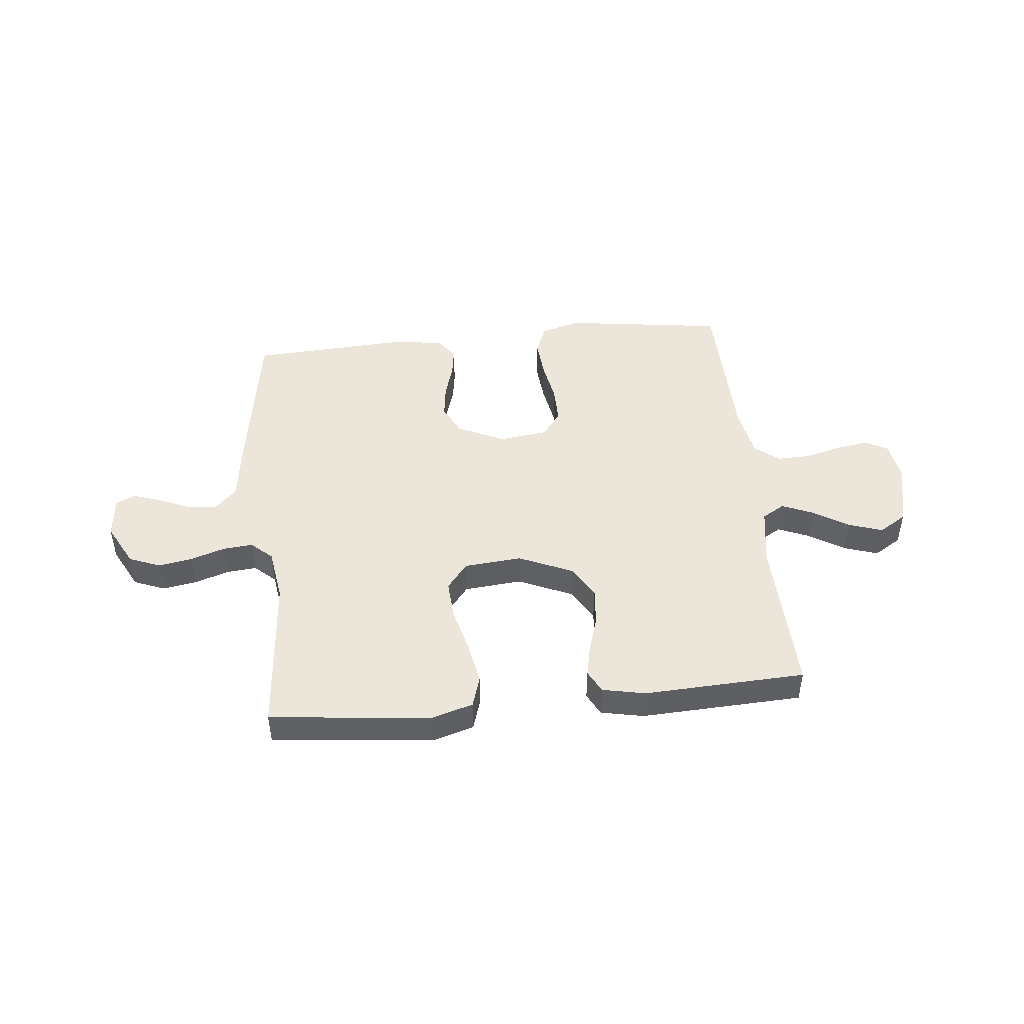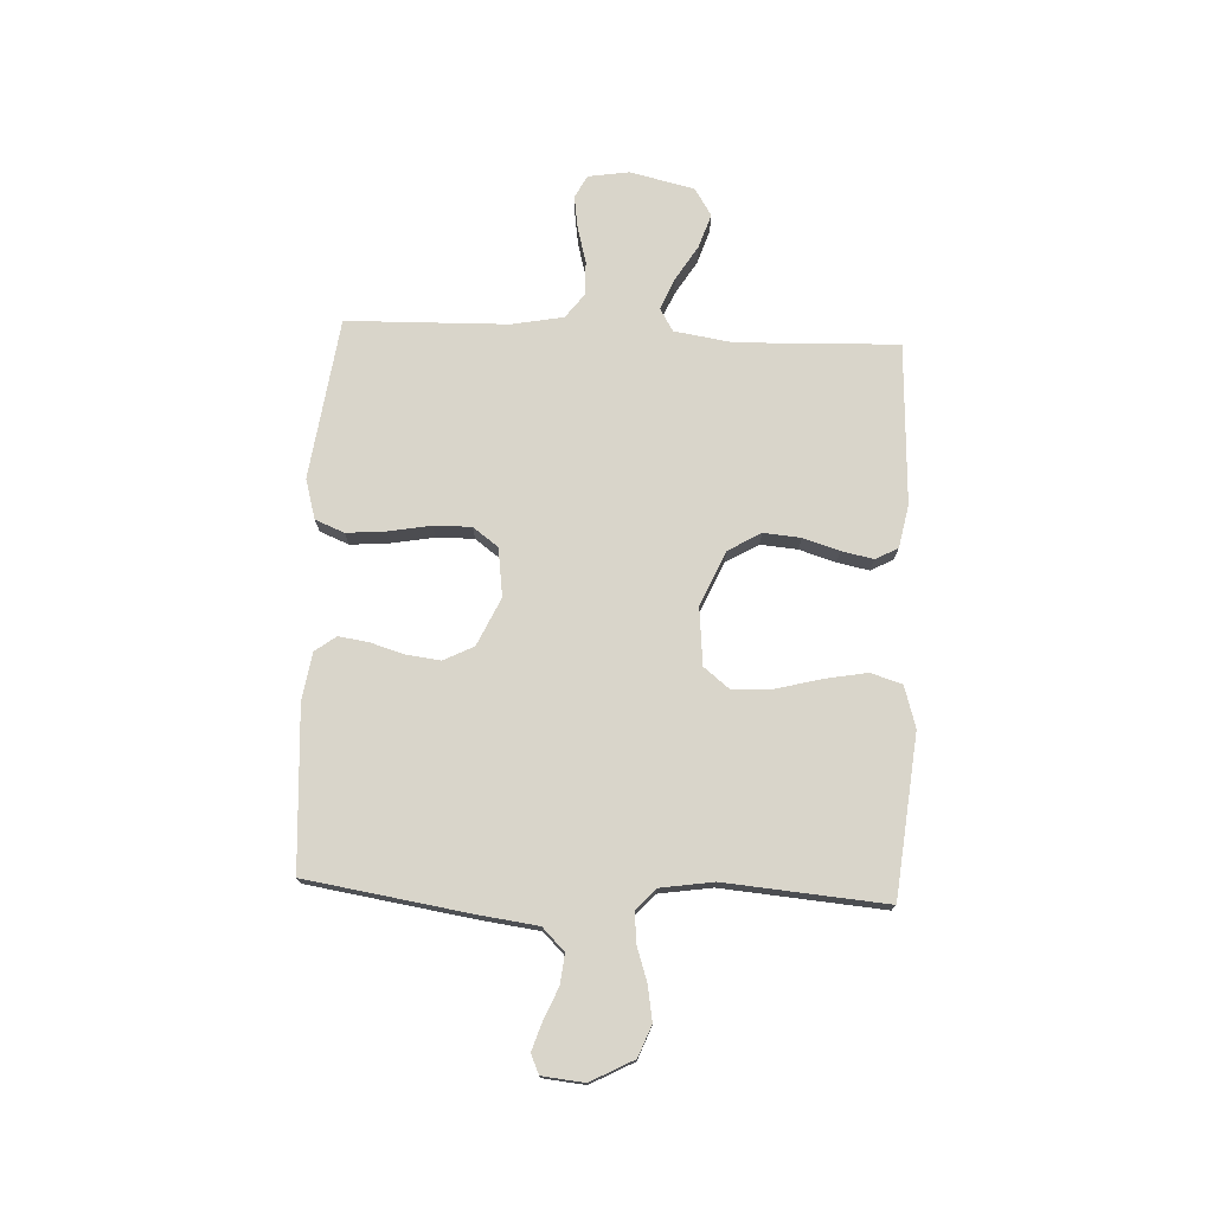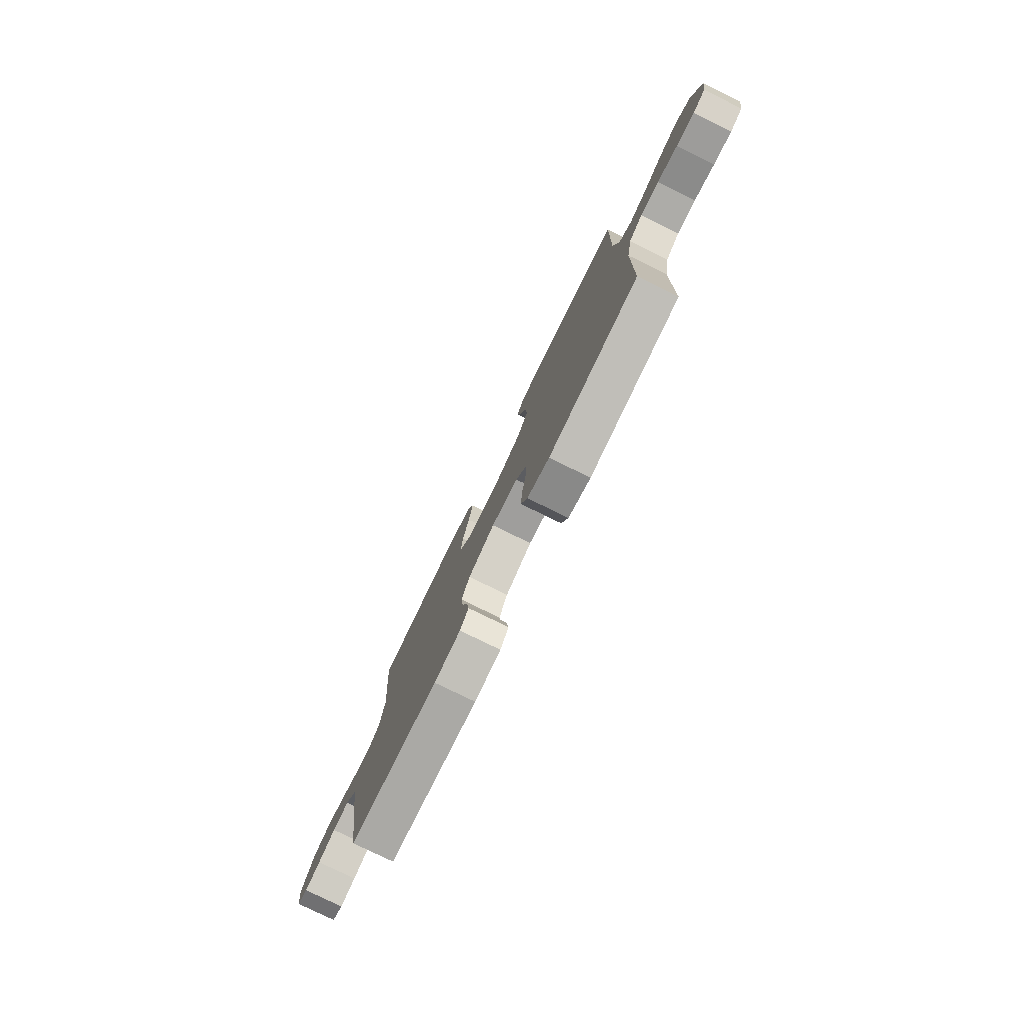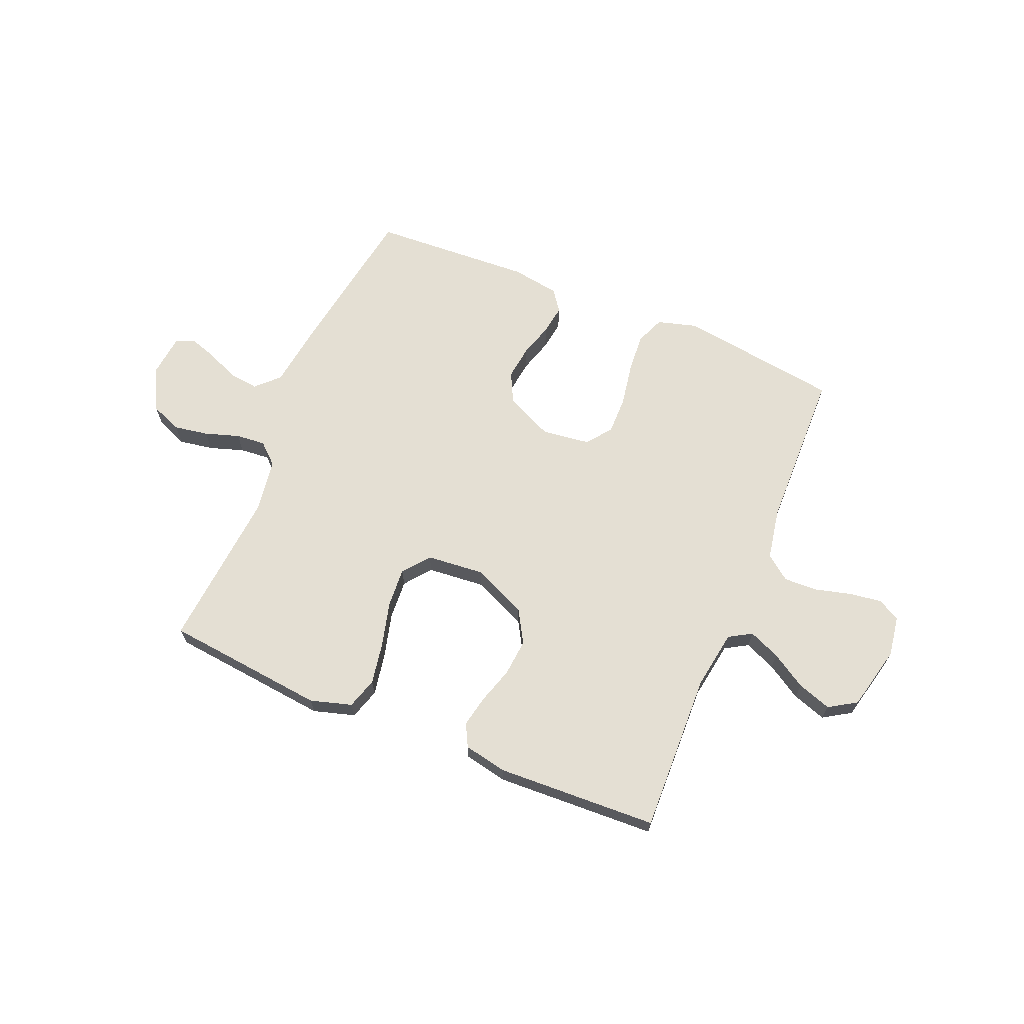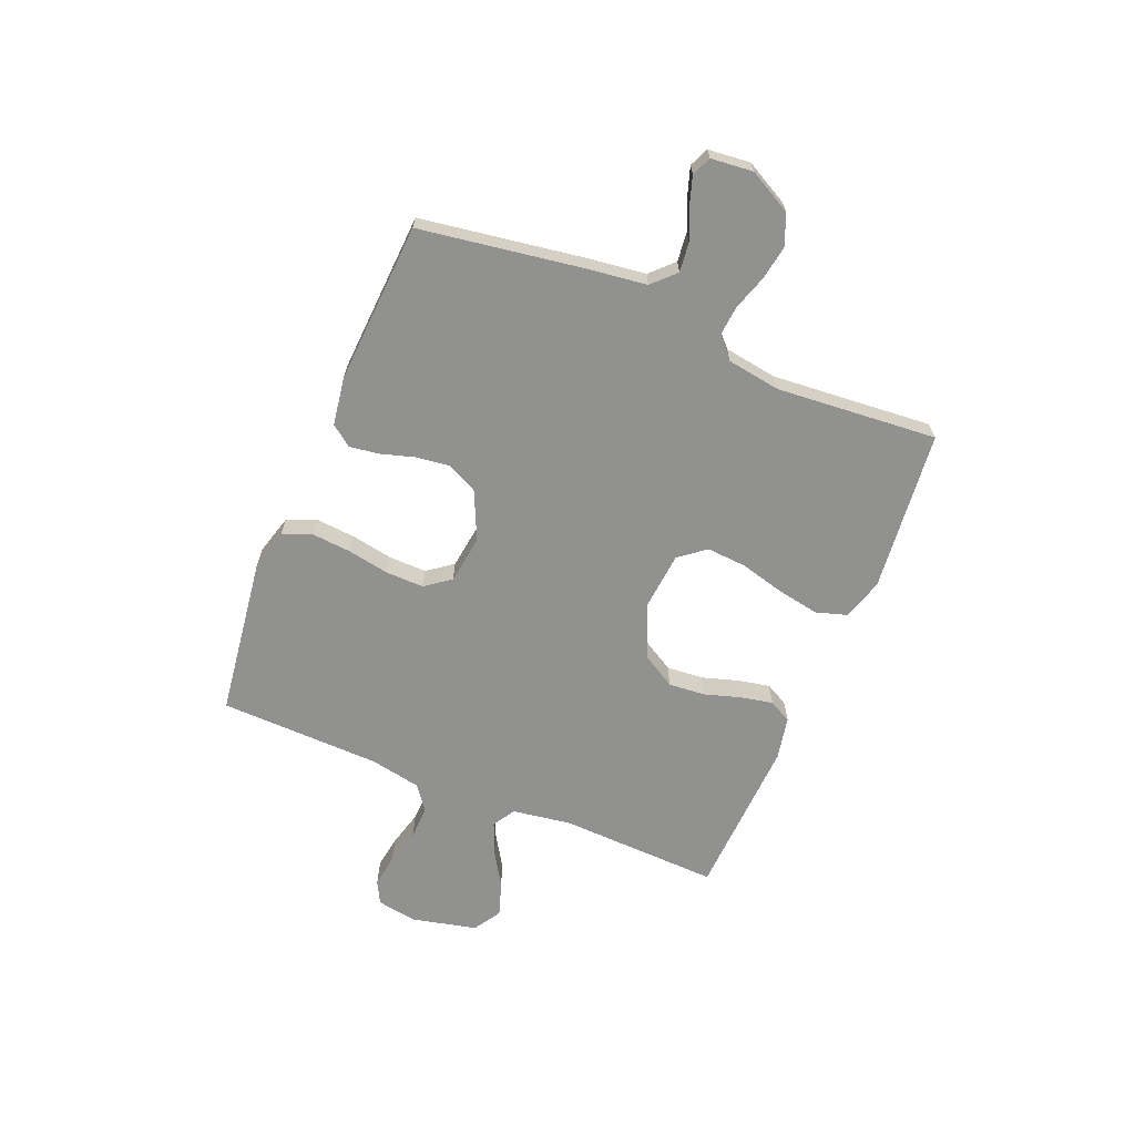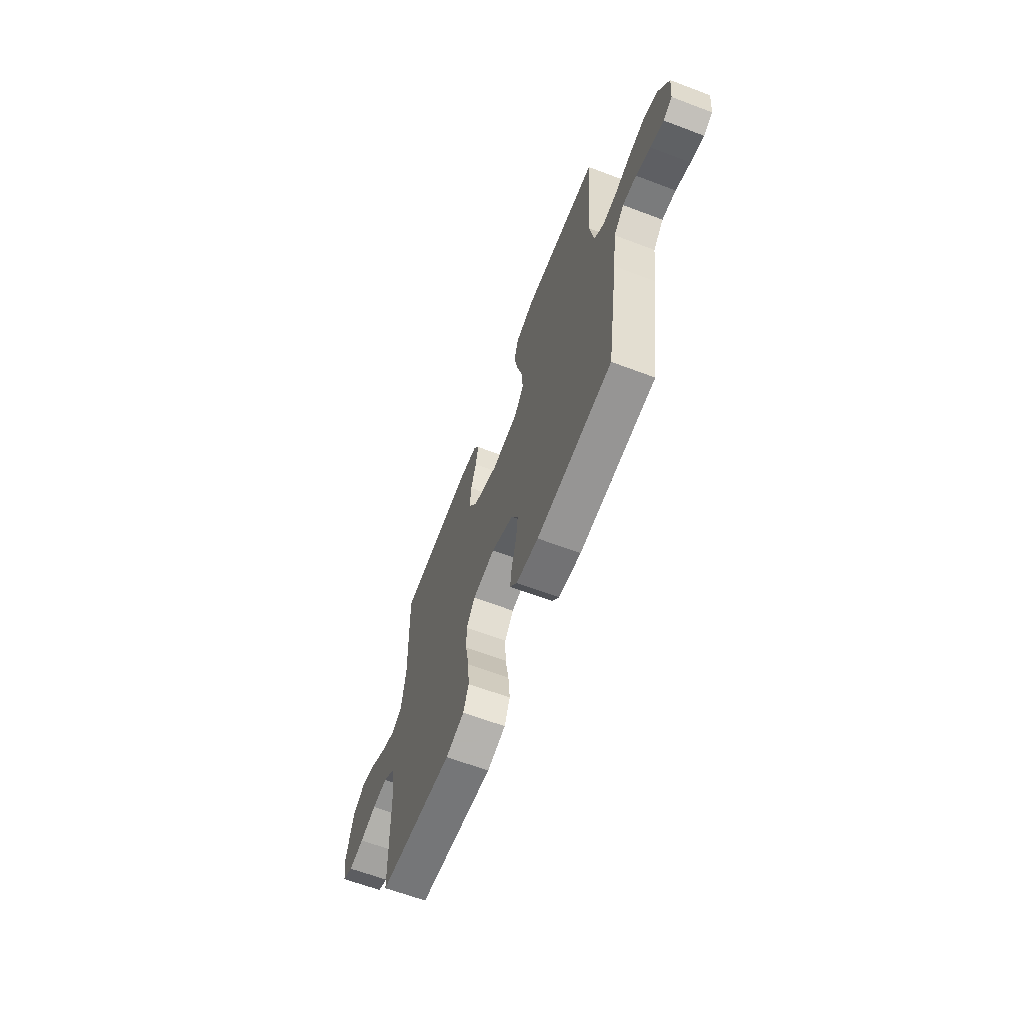
<metadata>
{"format":"obj","ext":"obj","renderer":"f3d","projection":"perspective","resolution":1024,"background":"white","views":[{"elev":46.7,"azim":-5.7,"up":"+Y"},{"elev":74.6,"azim":-87.4,"up":"+Y"},{"elev":-78.4,"azim":63.9,"up":"+Z"},{"elev":66.8,"azim":22.8,"up":"+Y"},{"elev":-66.0,"azim":-112.5,"up":"+Y"},{"elev":-64.4,"azim":-110.8,"up":"+Z"}]}
</metadata>
<code>
v 0.5 0.07 0.5
v 0.49 0.07 0.2
v 0.507 0.07 0.091
v 0.549 0.07 0.066
v 0.608 0.07 0.091
v 0.673 0.07 0.131
v 0.736 0.07 0.152
v 0.787 0.07 0.12
v 0.815 0.07 0
v 0.803 0.07 -0.076
v 0.761 0.07 -0.098
v 0.7 0.07 -0.089
v 0.633 0.07 -0.071
v 0.571 0.07 -0.069
v 0.525 0.07 -0.104
v 0.507 0.07 -0.2
v 0.5 0.07 -0.5
v 0.2 0.07 -0.541
v 0.126 0.07 -0.52
v 0.104 0.07 -0.466
v 0.11 0.07 -0.393
v 0.124 0.07 -0.314
v 0.125 0.07 -0.244
v 0.09 0.07 -0.197
v 0 0.07 -0.185
v -0.089 0.07 -0.226
v -0.117 0.07 -0.282
v -0.109 0.07 -0.346
v -0.09 0.07 -0.409
v -0.082 0.07 -0.464
v -0.111 0.07 -0.503
v -0.2 0.07 -0.517
v -0.5 0.07 -0.5
v -0.547 0.07 -0.2
v -0.562 0.07 -0.087
v -0.603 0.07 -0.046
v -0.658 0.07 -0.052
v -0.716 0.07 -0.077
v -0.768 0.07 -0.094
v -0.804 0.07 -0.078
v -0.812 0.07 0
v -0.77 0.07 0.08
v -0.712 0.07 0.103
v -0.648 0.07 0.092
v -0.584 0.07 0.071
v -0.529 0.07 0.066
v -0.49 0.07 0.101
v -0.475 0.07 0.2
v -0.5 0.07 0.5
v -0.2 0.07 0.531
v -0.123 0.07 0.508
v -0.105 0.07 0.45
v -0.119 0.07 0.372
v -0.141 0.07 0.288
v -0.146 0.07 0.214
v -0.107 0.07 0.165
v 0 0.07 0.155
v 0.101 0.07 0.199
v 0.137 0.07 0.26
v 0.131 0.07 0.329
v 0.11 0.07 0.397
v 0.098 0.07 0.456
v 0.12 0.07 0.498
v 0.2 0.07 0.514
v 0.5 0 0.5
v 0.49 0 0.2
v 0.507 0 0.091
v 0.549 0 0.066
v 0.608 0 0.091
v 0.673 0 0.131
v 0.736 0 0.152
v 0.787 0 0.12
v 0.815 0 0
v 0.803 0 -0.076
v 0.761 0 -0.098
v 0.7 0 -0.089
v 0.633 0 -0.071
v 0.571 0 -0.069
v 0.525 0 -0.104
v 0.507 0 -0.2
v 0.5 0 -0.5
v 0.2 0 -0.541
v 0.126 0 -0.52
v 0.104 0 -0.466
v 0.11 0 -0.393
v 0.124 0 -0.314
v 0.125 0 -0.244
v 0.09 0 -0.197
v 0 0 -0.185
v -0.089 0 -0.226
v -0.117 0 -0.282
v -0.109 0 -0.346
v -0.09 0 -0.409
v -0.082 0 -0.464
v -0.111 0 -0.503
v -0.2 0 -0.517
v -0.5 0 -0.5
v -0.547 0 -0.2
v -0.562 0 -0.087
v -0.603 0 -0.046
v -0.658 0 -0.052
v -0.716 0 -0.077
v -0.768 0 -0.094
v -0.804 0 -0.078
v -0.812 0 0
v -0.77 0 0.08
v -0.712 0 0.103
v -0.648 0 0.092
v -0.584 0 0.071
v -0.529 0 0.066
v -0.49 0 0.101
v -0.475 0 0.2
v -0.5 0 0.5
v -0.2 0 0.531
v -0.123 0 0.508
v -0.105 0 0.45
v -0.119 0 0.372
v -0.141 0 0.288
v -0.146 0 0.214
v -0.107 0 0.165
v 0 0 0.155
v 0.101 0 0.199
v 0.137 0 0.26
v 0.131 0 0.329
v 0.11 0 0.397
v 0.098 0 0.456
v 0.12 0 0.498
v 0.2 0 0.514
f 64 1 2
f 63 64 2
f 62 63 2
f 61 62 2
f 60 61 2
f 59 60 2 3
f 58 59 3 4
f 57 58 4
f 56 57 4
f 52 53 54
f 51 52 54
f 50 51 54
f 49 50 54
f 48 49 54
f 47 48 54 55
f 46 47 55 56
f 43 44 45
f 42 43 45
f 41 42 45
f 40 41 45
f 39 40 45
f 38 39 45
f 37 38 45
f 36 37 45 46
f 46 56 4
f 36 46 4
f 35 36 4
f 33 34 35
f 32 33 35
f 31 32 35
f 30 31 35
f 29 30 35
f 28 29 35
f 20 21 22
f 19 20 22
f 18 19 22
f 17 18 22
f 16 17 22
f 15 16 22 23
f 14 15 23 24
f 11 12 13
f 10 11 13
f 9 10 13
f 8 9 13
f 7 8 13
f 6 7 13
f 5 6 13
f 4 5 13 14
f 14 24 25
f 4 14 25
f 35 4 25
f 35 25 26
f 35 26 27
f 27 28 35
f 66 65 128
f 66 128 127
f 66 127 126
f 66 126 125
f 66 125 124
f 67 66 124 123
f 68 67 123 122
f 68 122 121
f 68 121 120
f 118 117 116
f 118 116 115
f 118 115 114
f 118 114 113
f 118 113 112
f 119 118 112 111
f 120 119 111 110
f 109 108 107
f 109 107 106
f 109 106 105
f 109 105 104
f 109 104 103
f 109 103 102
f 109 102 101
f 110 109 101 100
f 68 120 110
f 68 110 100
f 68 100 99
f 99 98 97
f 99 97 96
f 99 96 95
f 99 95 94
f 99 94 93
f 99 93 92
f 86 85 84
f 86 84 83
f 86 83 82
f 86 82 81
f 86 81 80
f 87 86 80 79
f 88 87 79 78
f 77 76 75
f 77 75 74
f 77 74 73
f 77 73 72
f 77 72 71
f 77 71 70
f 77 70 69
f 78 77 69 68
f 89 88 78
f 89 78 68
f 89 68 99
f 90 89 99
f 91 90 99
f 99 92 91
f 1 65 66 2
f 2 66 67 3
f 3 67 68 4
f 4 68 69 5
f 5 69 70 6
f 6 70 71 7
f 7 71 72 8
f 8 72 73 9
f 9 73 74 10
f 10 74 75 11
f 11 75 76 12
f 12 76 77 13
f 13 77 78 14
f 14 78 79 15
f 15 79 80 16
f 16 80 81 17
f 17 81 82 18
f 18 82 83 19
f 19 83 84 20
f 20 84 85 21
f 21 85 86 22
f 22 86 87 23
f 23 87 88 24
f 24 88 89 25
f 25 89 90 26
f 26 90 91 27
f 27 91 92 28
f 28 92 93 29
f 29 93 94 30
f 30 94 95 31
f 31 95 96 32
f 32 96 97 33
f 33 97 98 34
f 34 98 99 35
f 35 99 100 36
f 36 100 101 37
f 37 101 102 38
f 38 102 103 39
f 39 103 104 40
f 40 104 105 41
f 41 105 106 42
f 42 106 107 43
f 43 107 108 44
f 44 108 109 45
f 45 109 110 46
f 46 110 111 47
f 47 111 112 48
f 48 112 113 49
f 49 113 114 50
f 50 114 115 51
f 51 115 116 52
f 52 116 117 53
f 53 117 118 54
f 54 118 119 55
f 55 119 120 56
f 56 120 121 57
f 57 121 122 58
f 58 122 123 59
f 59 123 124 60
f 60 124 125 61
f 61 125 126 62
f 62 126 127 63
f 63 127 128 64
f 64 128 65 1

</code>
